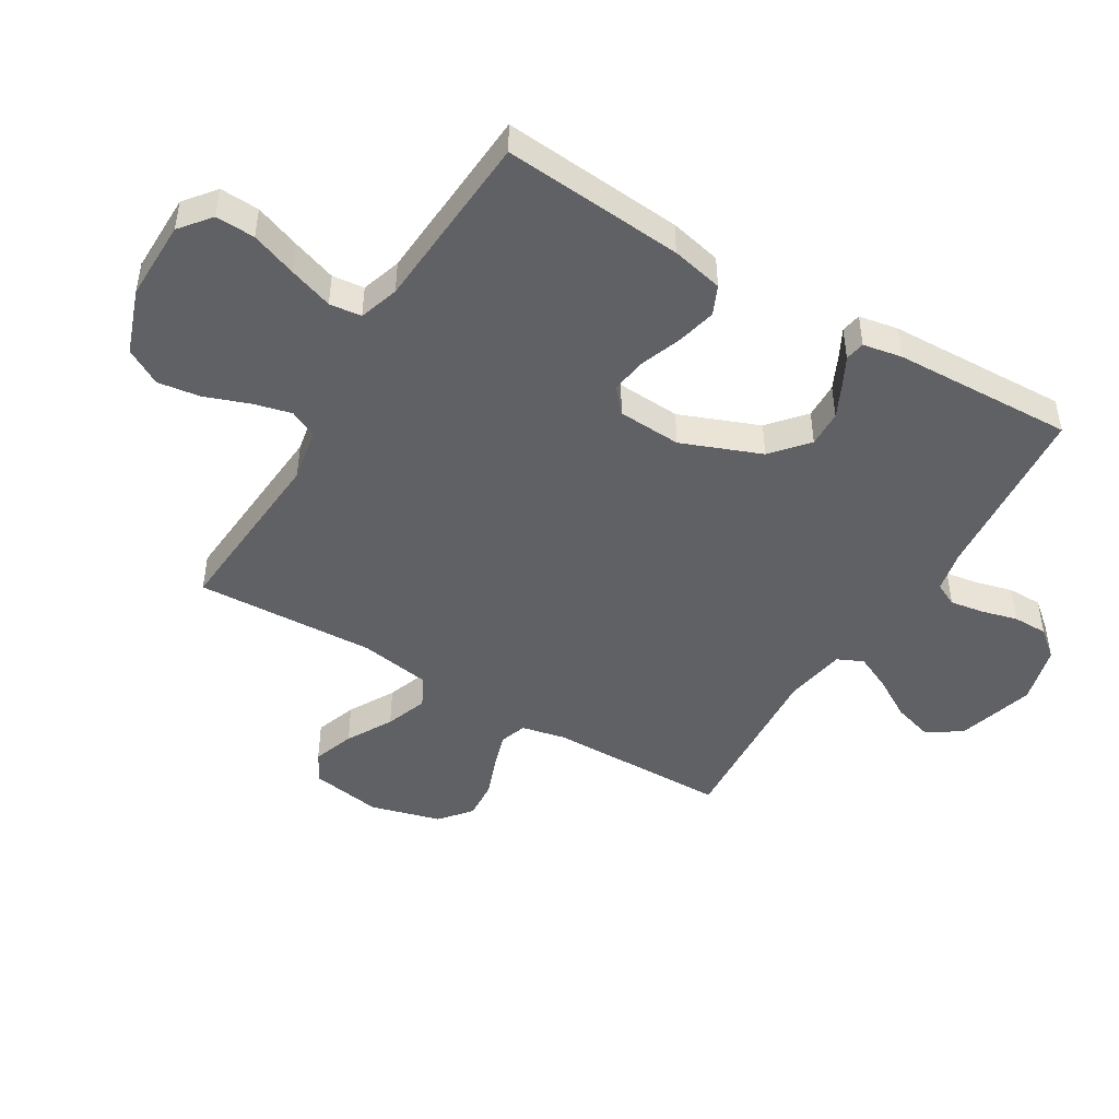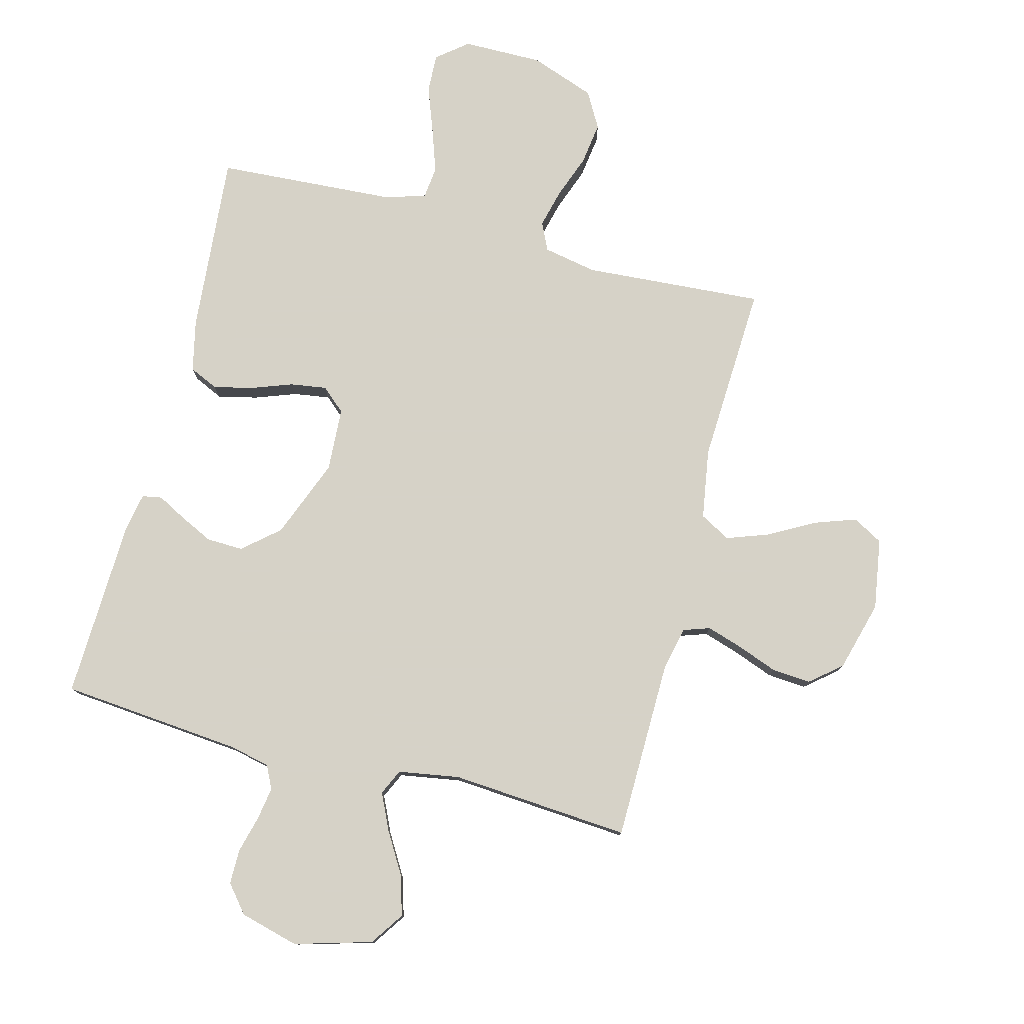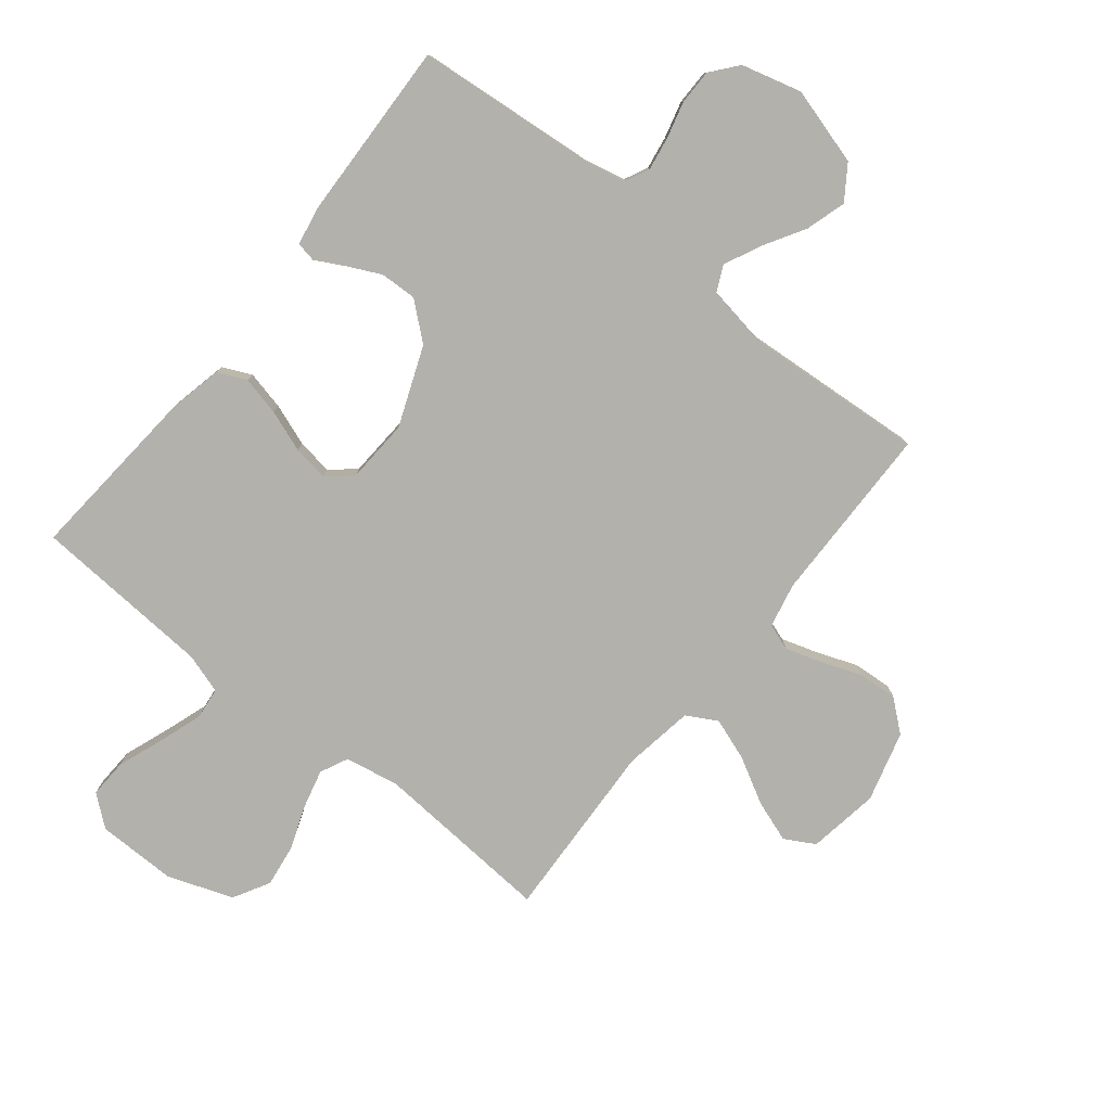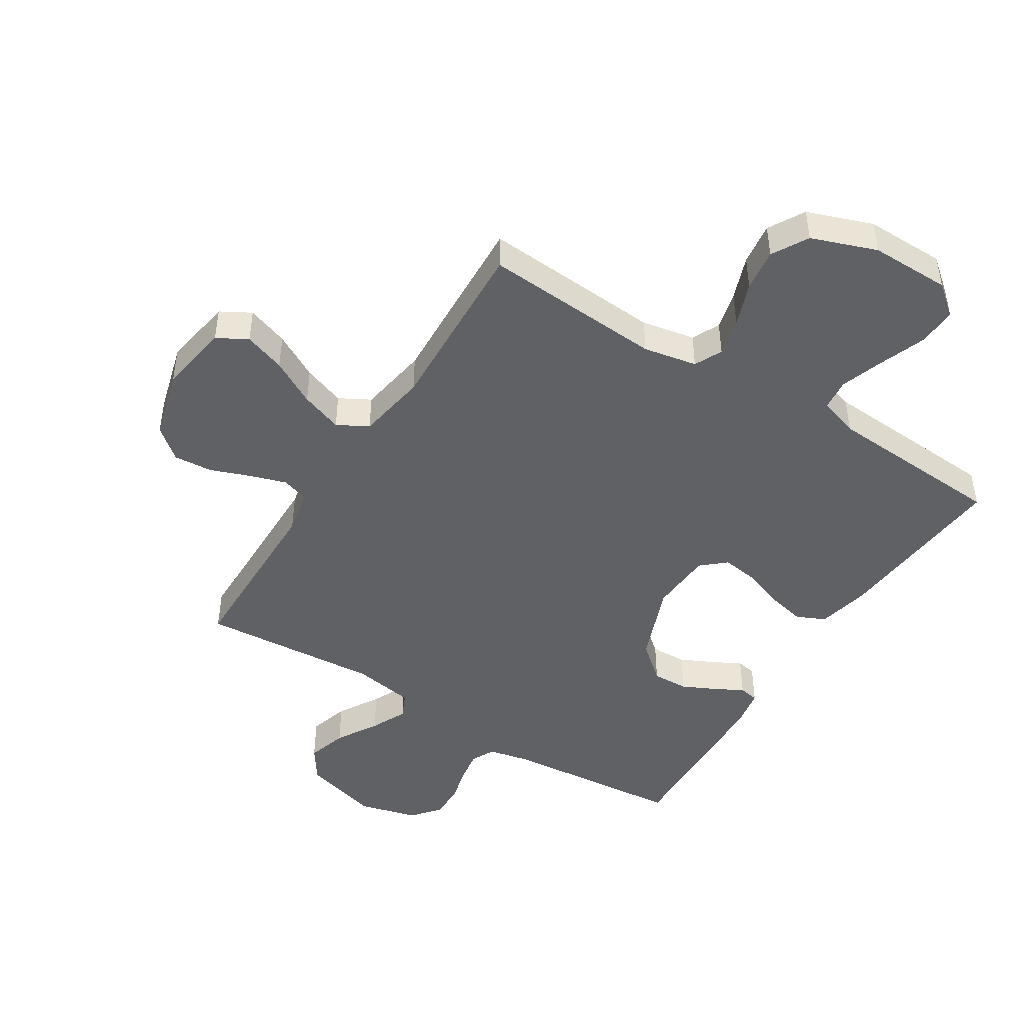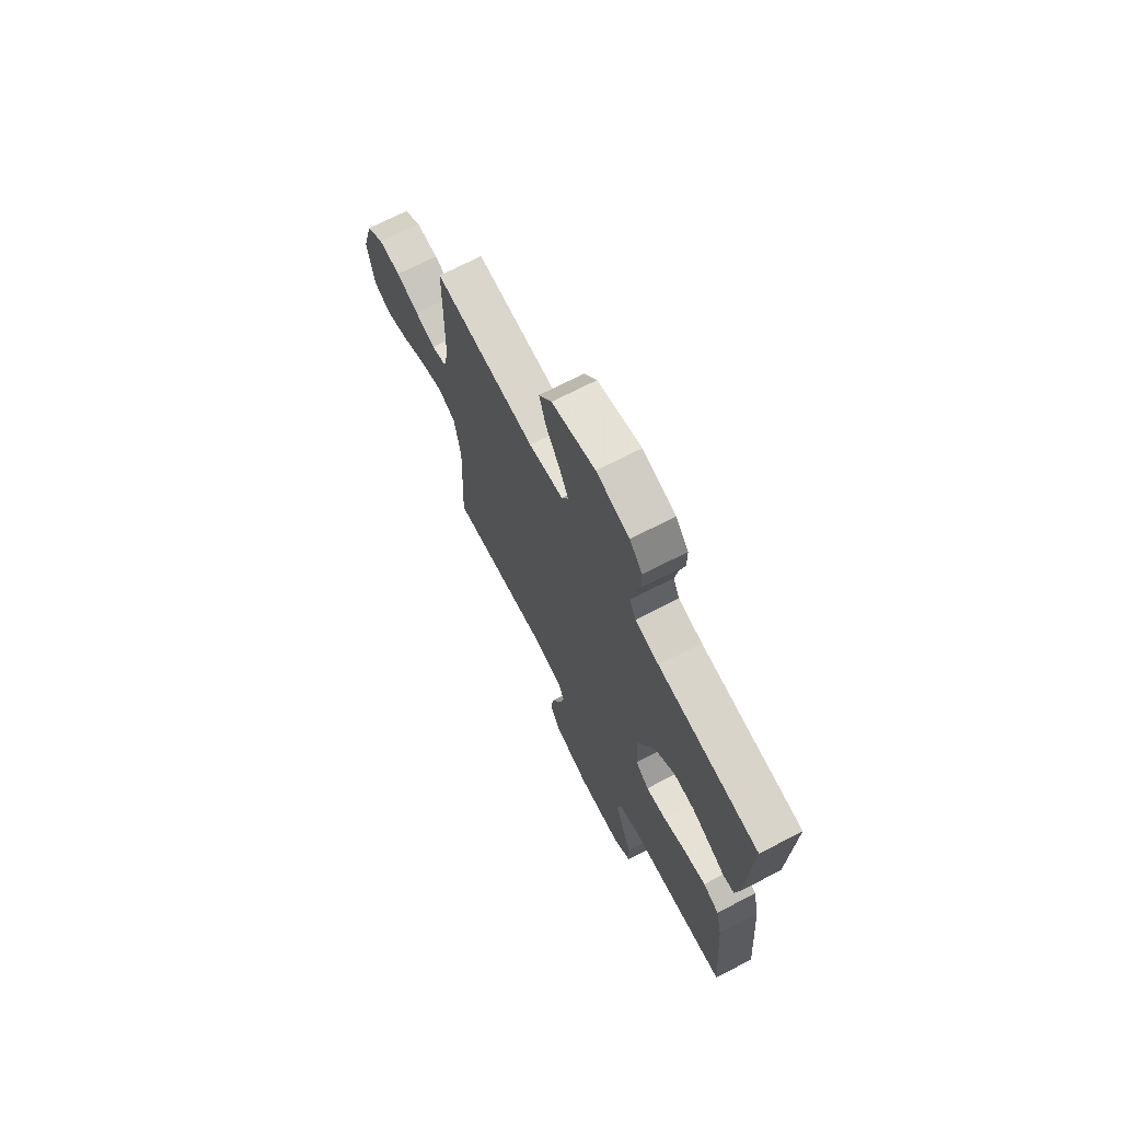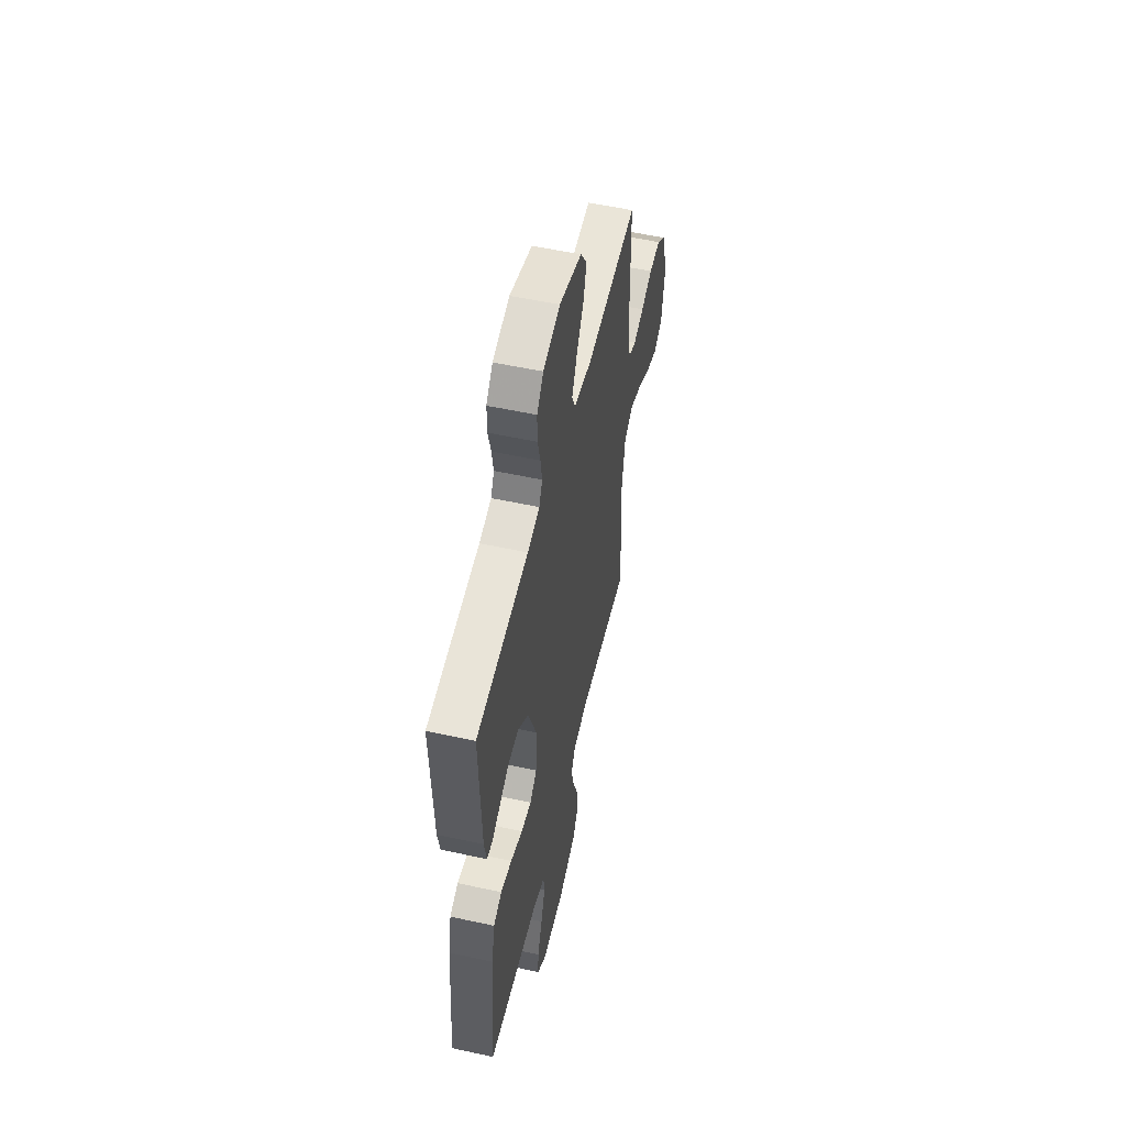
<metadata>
{"format":"obj","ext":"obj","renderer":"f3d","projection":"perspective","resolution":1024,"background":"white","views":[{"elev":-46.8,"azim":-121.1,"up":"+Y"},{"elev":78.5,"azim":14.6,"up":"+Y"},{"elev":-78.9,"azim":-38.7,"up":"+Y"},{"elev":-46.0,"azim":147.9,"up":"+Y"},{"elev":70.7,"azim":-117.3,"up":"+Z"},{"elev":54.3,"azim":-77.0,"up":"+Z"}]}
</metadata>
<code>
v -0.5 0.07 0.5
v -0.2 0.07 0.527
v -0.13 0.07 0.542
v -0.111 0.07 0.581
v -0.12 0.07 0.636
v -0.136 0.07 0.697
v -0.136 0.07 0.755
v -0.098 0.07 0.801
v 0 0.07 0.827
v 0.129 0.07 0.79
v 0.167 0.07 0.734
v 0.147 0.07 0.667
v 0.106 0.07 0.598
v 0.078 0.07 0.538
v 0.098 0.07 0.495
v 0.2 0.07 0.478
v 0.5 0.07 0.5
v 0.504 0.07 0.2
v 0.52 0.07 0.126
v 0.564 0.07 0.111
v 0.624 0.07 0.13
v 0.691 0.07 0.155
v 0.756 0.07 0.16
v 0.808 0.07 0.117
v 0.84 0.07 0
v 0.821 0.07 -0.118
v 0.771 0.07 -0.146
v 0.702 0.07 -0.122
v 0.626 0.07 -0.08
v 0.556 0.07 -0.055
v 0.505 0.07 -0.083
v 0.486 0.07 -0.2
v 0.5 0.07 -0.5
v 0.2 0.07 -0.479
v 0.111 0.07 -0.496
v 0.089 0.07 -0.542
v 0.105 0.07 -0.606
v 0.132 0.07 -0.679
v 0.142 0.07 -0.75
v 0.108 0.07 -0.81
v 0 0.07 -0.849
v -0.133 0.07 -0.848
v -0.184 0.07 -0.807
v -0.181 0.07 -0.742
v -0.153 0.07 -0.666
v -0.128 0.07 -0.593
v -0.134 0.07 -0.54
v -0.2 0.07 -0.519
v -0.5 0.07 -0.5
v -0.475 0.07 -0.2
v -0.456 0.07 -0.114
v -0.408 0.07 -0.092
v -0.343 0.07 -0.107
v -0.274 0.07 -0.132
v -0.214 0.07 -0.141
v -0.174 0.07 -0.106
v -0.168 0.07 0
v -0.22 0.07 0.132
v -0.28 0.07 0.183
v -0.341 0.07 0.181
v -0.397 0.07 0.154
v -0.444 0.07 0.129
v -0.477 0.07 0.135
v -0.489 0.07 0.2
v -0.5 0 0.5
v -0.2 0 0.527
v -0.13 0 0.542
v -0.111 0 0.581
v -0.12 0 0.636
v -0.136 0 0.697
v -0.136 0 0.755
v -0.098 0 0.801
v 0 0 0.827
v 0.129 0 0.79
v 0.167 0 0.734
v 0.147 0 0.667
v 0.106 0 0.598
v 0.078 0 0.538
v 0.098 0 0.495
v 0.2 0 0.478
v 0.5 0 0.5
v 0.504 0 0.2
v 0.52 0 0.126
v 0.564 0 0.111
v 0.624 0 0.13
v 0.691 0 0.155
v 0.756 0 0.16
v 0.808 0 0.117
v 0.84 0 0
v 0.821 0 -0.118
v 0.771 0 -0.146
v 0.702 0 -0.122
v 0.626 0 -0.08
v 0.556 0 -0.055
v 0.505 0 -0.083
v 0.486 0 -0.2
v 0.5 0 -0.5
v 0.2 0 -0.479
v 0.111 0 -0.496
v 0.089 0 -0.542
v 0.105 0 -0.606
v 0.132 0 -0.679
v 0.142 0 -0.75
v 0.108 0 -0.81
v 0 0 -0.849
v -0.133 0 -0.848
v -0.184 0 -0.807
v -0.181 0 -0.742
v -0.153 0 -0.666
v -0.128 0 -0.593
v -0.134 0 -0.54
v -0.2 0 -0.519
v -0.5 0 -0.5
v -0.475 0 -0.2
v -0.456 0 -0.114
v -0.408 0 -0.092
v -0.343 0 -0.107
v -0.274 0 -0.132
v -0.214 0 -0.141
v -0.174 0 -0.106
v -0.168 0 0
v -0.22 0 0.132
v -0.28 0 0.183
v -0.341 0 0.181
v -0.397 0 0.154
v -0.444 0 0.129
v -0.477 0 0.135
v -0.489 0 0.2
f 61 62 63 64
f 60 61 64 1
f 59 60 1 2
f 58 59 2 3
f 57 58 3 4
f 56 57 4
f 51 52 53 54
f 51 54 55
f 48 49 50 51
f 47 48 51 55
f 42 43 44 45
f 42 45 46
f 41 42 46
f 40 41 46 47
f 37 38 39 40
f 36 37 40 47
f 32 33 34
f 31 32 34 35
f 26 27 28 29
f 26 29 30
f 25 26 30
f 24 25 30
f 21 22 23 24
f 20 21 24 30
f 19 20 30 31
f 16 17 18
f 15 16 18 19
f 10 11 12 13
f 10 13 14
f 9 10 14
f 8 9 14
f 5 6 7 8
f 4 5 8 14
f 56 4 14 15
f 35 36 47 55
f 35 55 56
f 31 35 56
f 15 19 31 56
f 128 127 126 125
f 65 128 125 124
f 66 65 124 123
f 67 66 123 122
f 68 67 122 121
f 68 121 120
f 118 117 116 115
f 119 118 115
f 115 114 113 112
f 119 115 112 111
f 109 108 107 106
f 110 109 106
f 110 106 105
f 111 110 105 104
f 104 103 102 101
f 111 104 101 100
f 98 97 96
f 99 98 96 95
f 93 92 91 90
f 94 93 90
f 94 90 89
f 94 89 88
f 88 87 86 85
f 94 88 85 84
f 95 94 84 83
f 82 81 80
f 83 82 80 79
f 77 76 75 74
f 78 77 74
f 78 74 73
f 78 73 72
f 72 71 70 69
f 78 72 69 68
f 79 78 68 120
f 119 111 100 99
f 120 119 99
f 120 99 95
f 120 95 83 79
f 1 65 66 2
f 2 66 67 3
f 3 67 68 4
f 4 68 69 5
f 5 69 70 6
f 6 70 71 7
f 7 71 72 8
f 8 72 73 9
f 9 73 74 10
f 10 74 75 11
f 11 75 76 12
f 12 76 77 13
f 13 77 78 14
f 14 78 79 15
f 15 79 80 16
f 16 80 81 17
f 17 81 82 18
f 18 82 83 19
f 19 83 84 20
f 20 84 85 21
f 21 85 86 22
f 22 86 87 23
f 23 87 88 24
f 24 88 89 25
f 25 89 90 26
f 26 90 91 27
f 27 91 92 28
f 28 92 93 29
f 29 93 94 30
f 30 94 95 31
f 31 95 96 32
f 32 96 97 33
f 33 97 98 34
f 34 98 99 35
f 35 99 100 36
f 36 100 101 37
f 37 101 102 38
f 38 102 103 39
f 39 103 104 40
f 40 104 105 41
f 41 105 106 42
f 42 106 107 43
f 43 107 108 44
f 44 108 109 45
f 45 109 110 46
f 46 110 111 47
f 47 111 112 48
f 48 112 113 49
f 49 113 114 50
f 50 114 115 51
f 51 115 116 52
f 52 116 117 53
f 53 117 118 54
f 54 118 119 55
f 55 119 120 56
f 56 120 121 57
f 57 121 122 58
f 58 122 123 59
f 59 123 124 60
f 60 124 125 61
f 61 125 126 62
f 62 126 127 63
f 63 127 128 64
f 64 128 65 1

</code>
